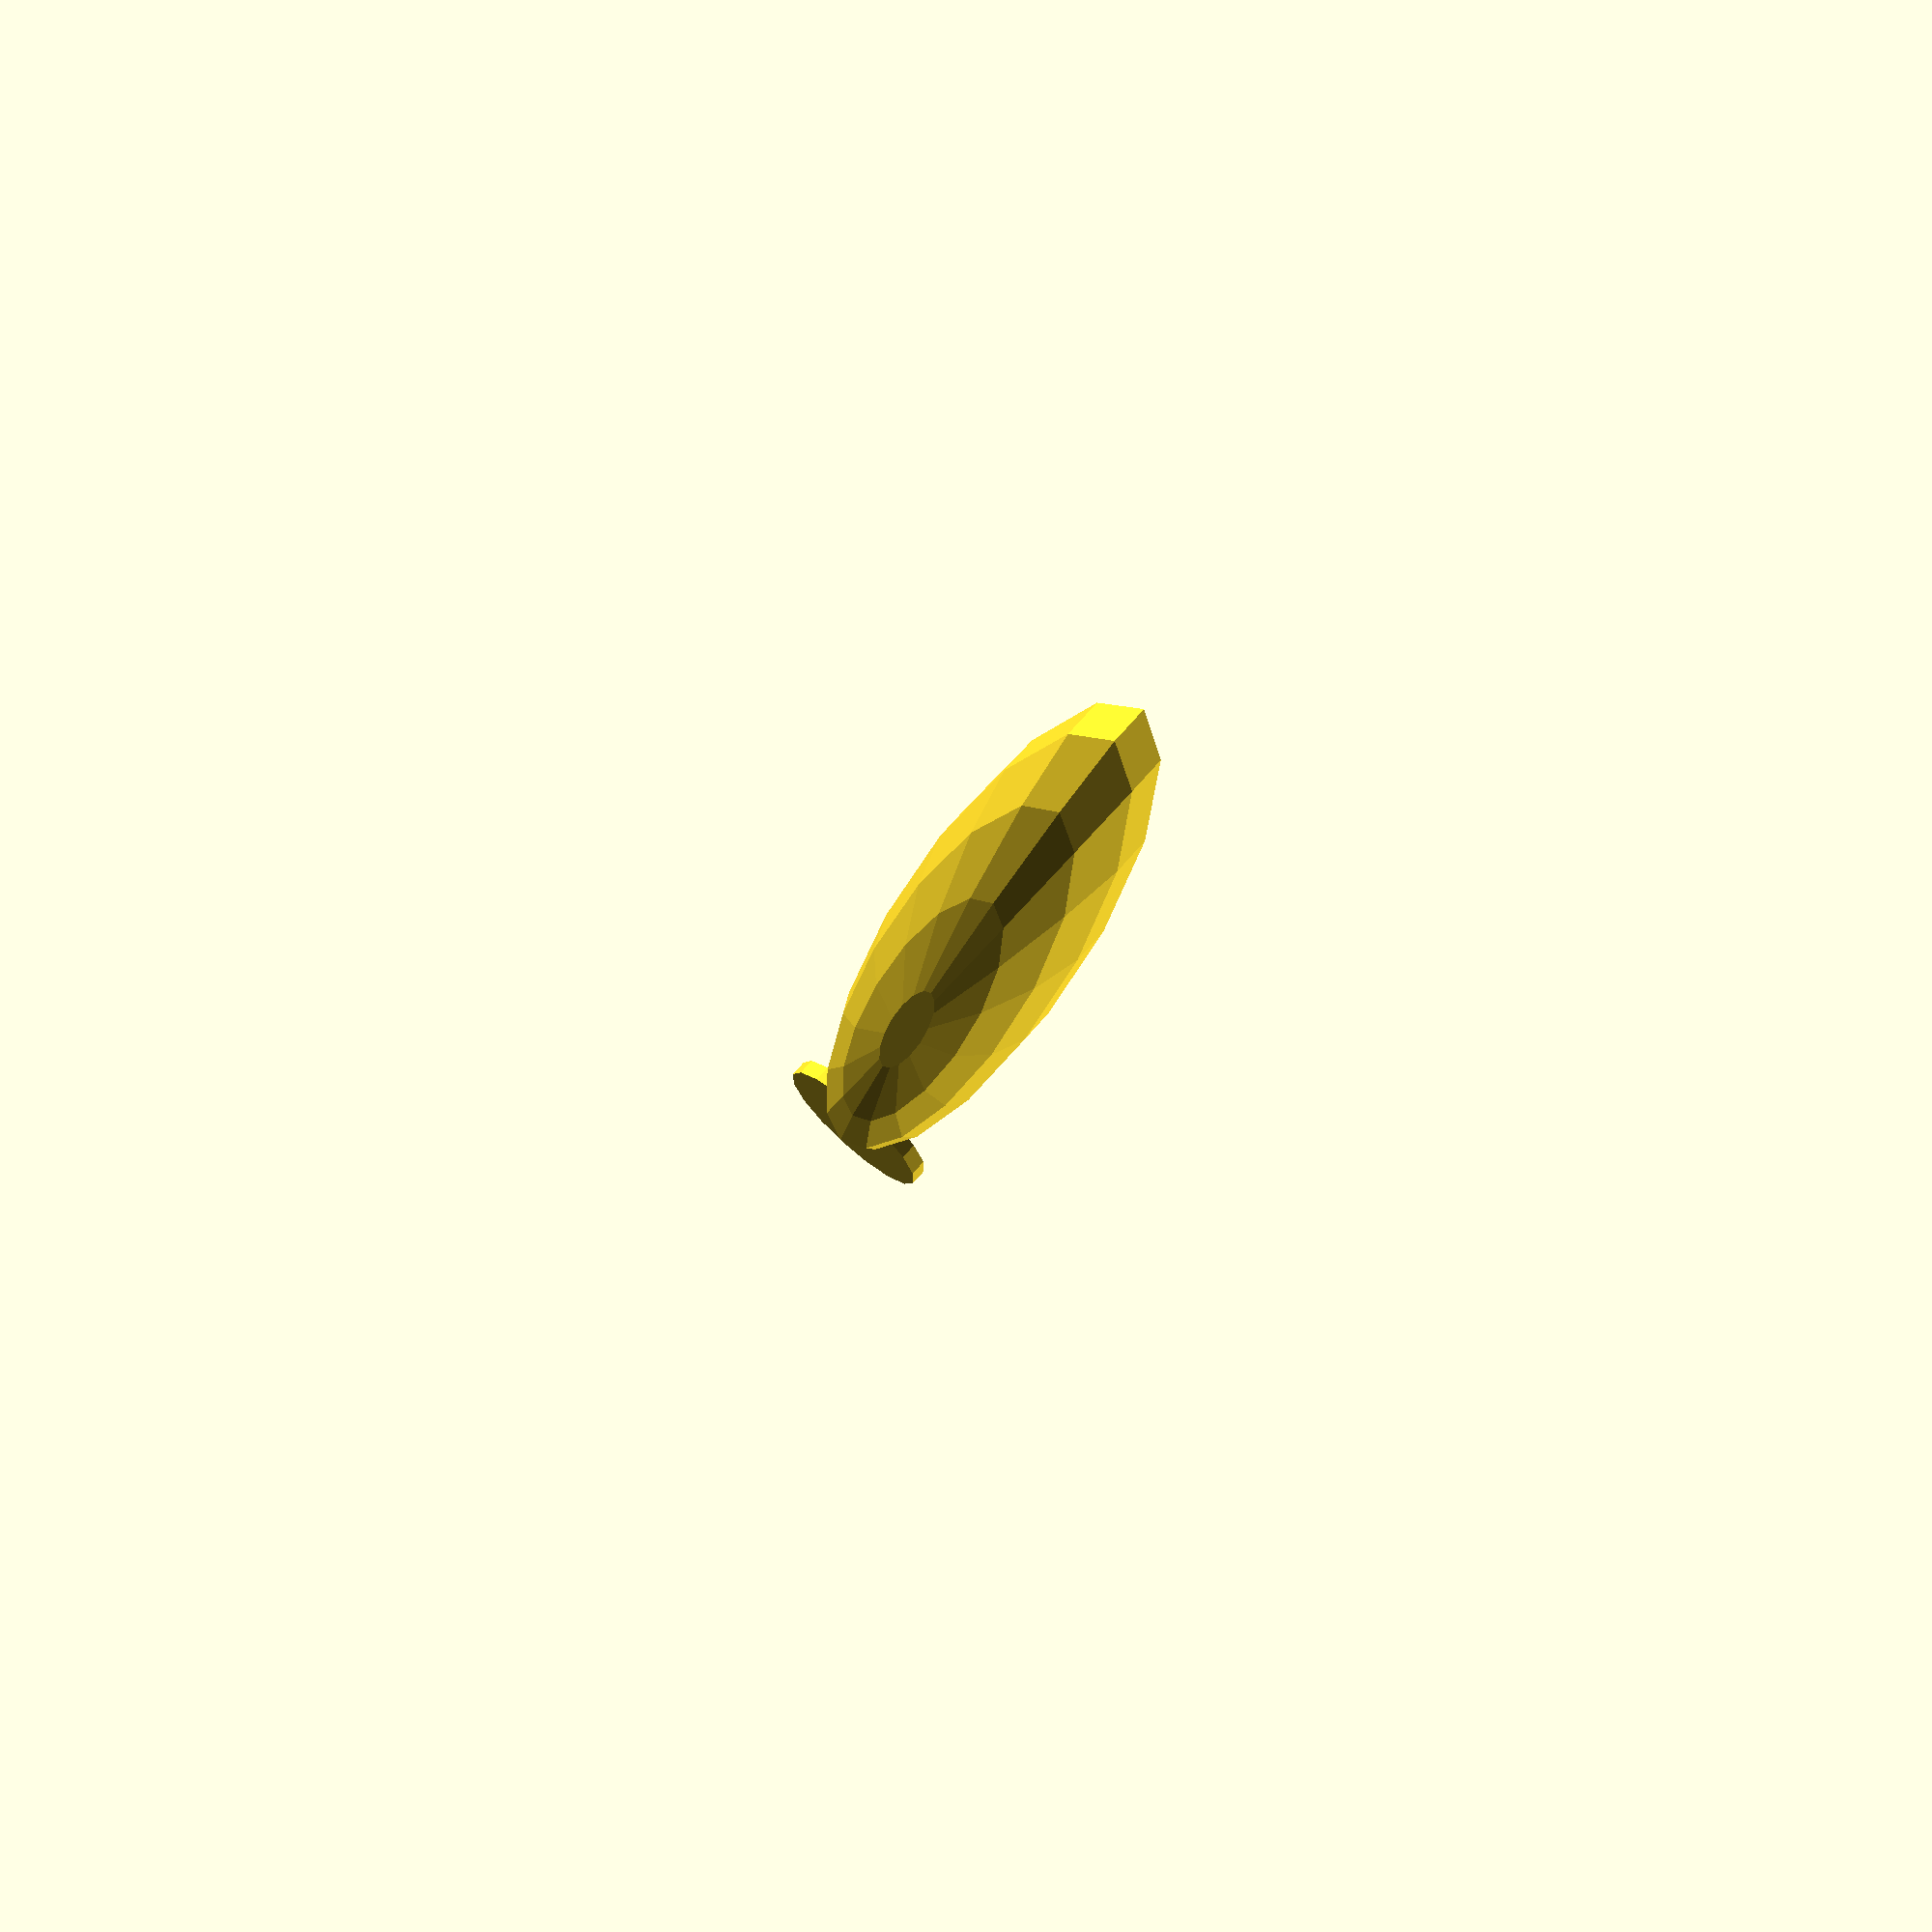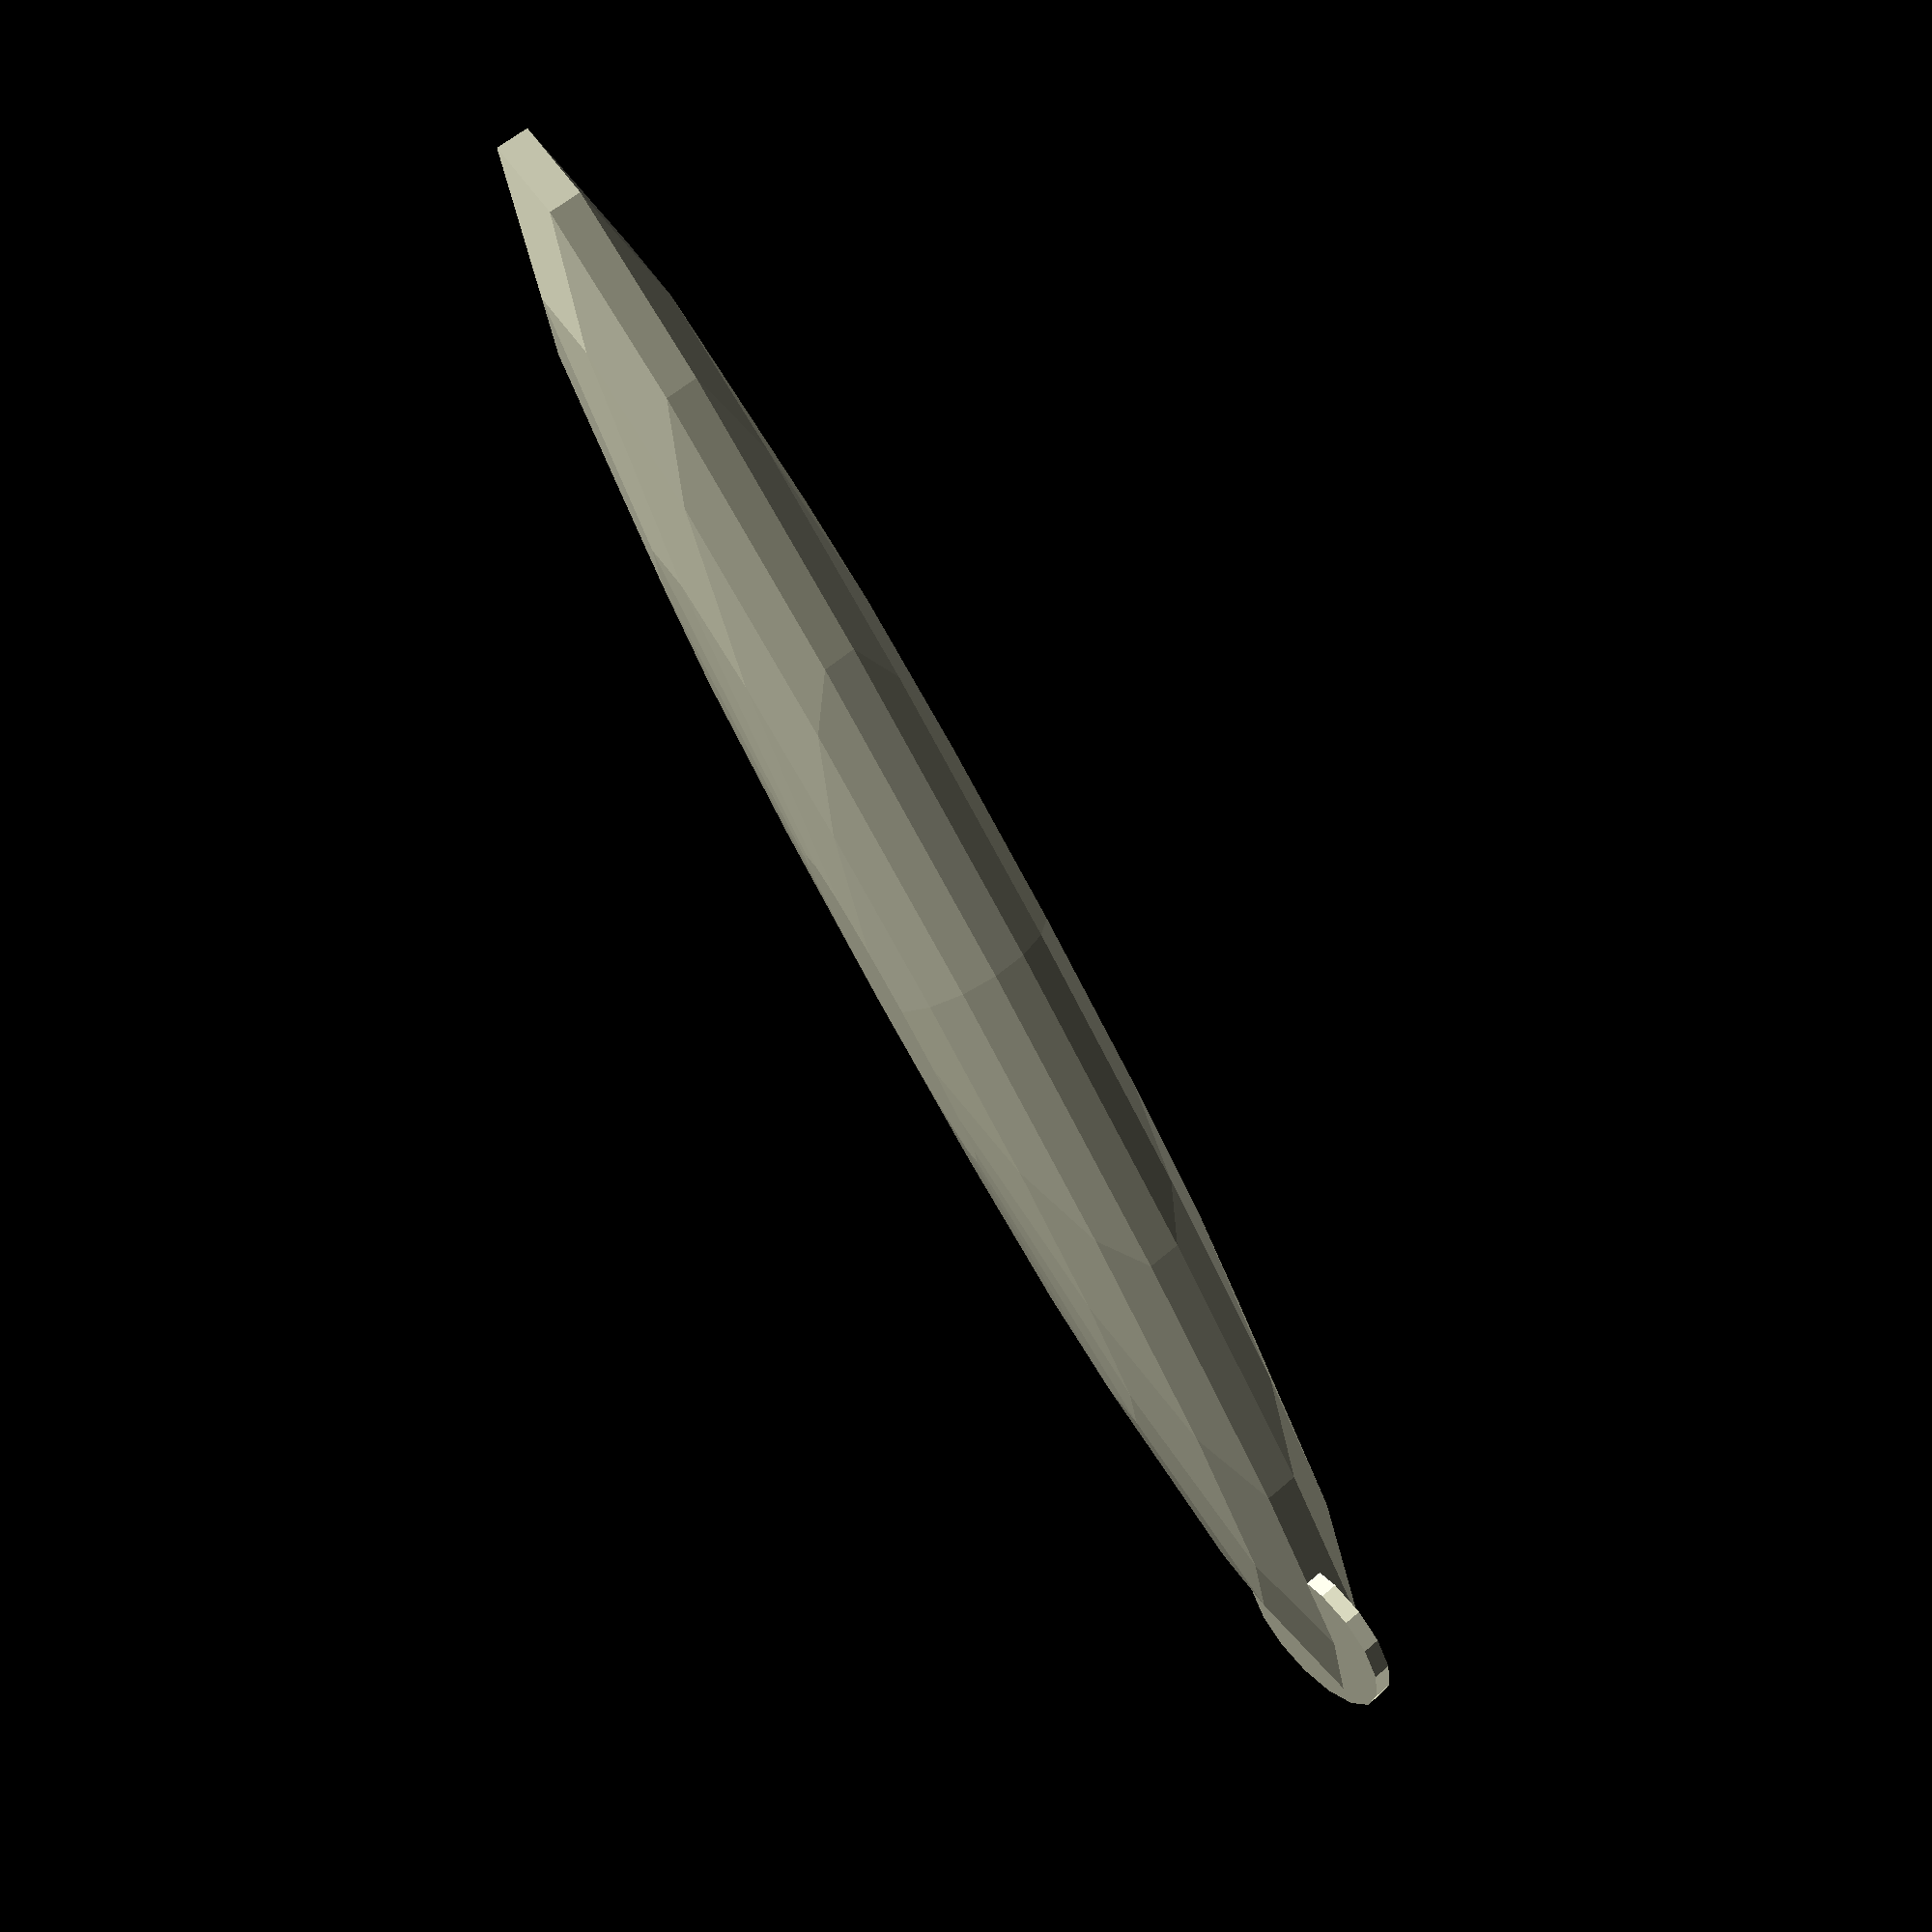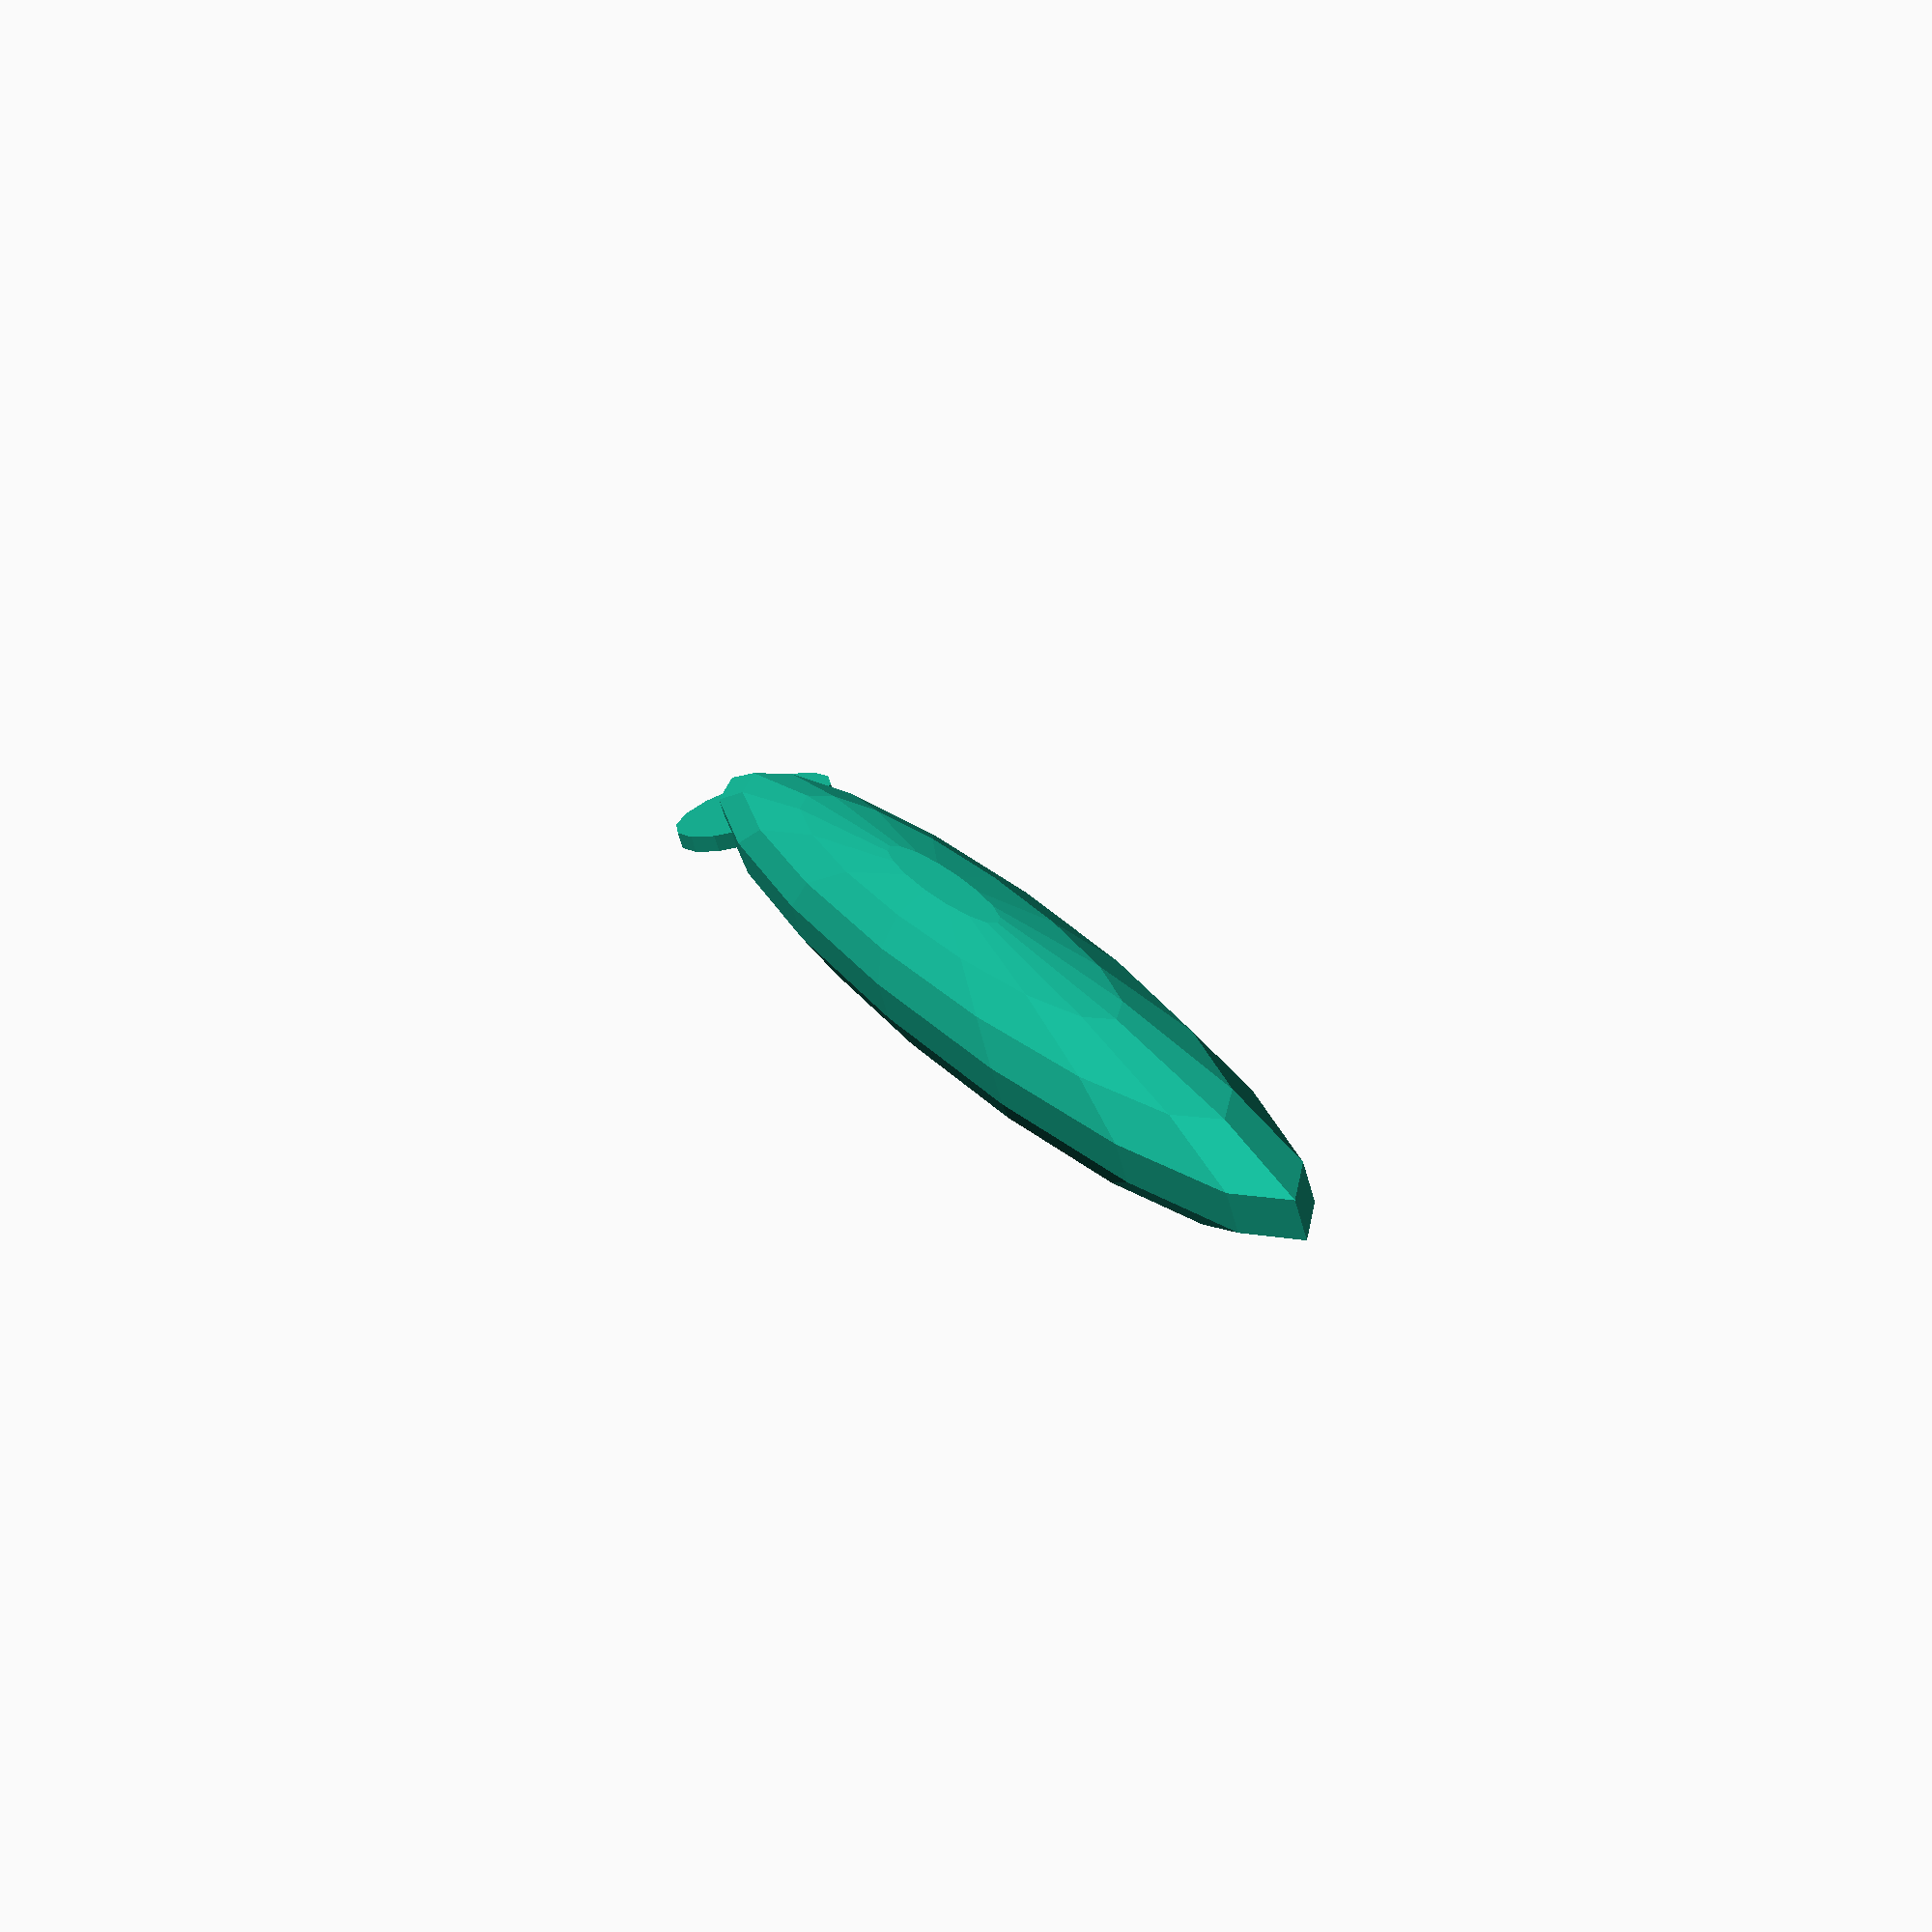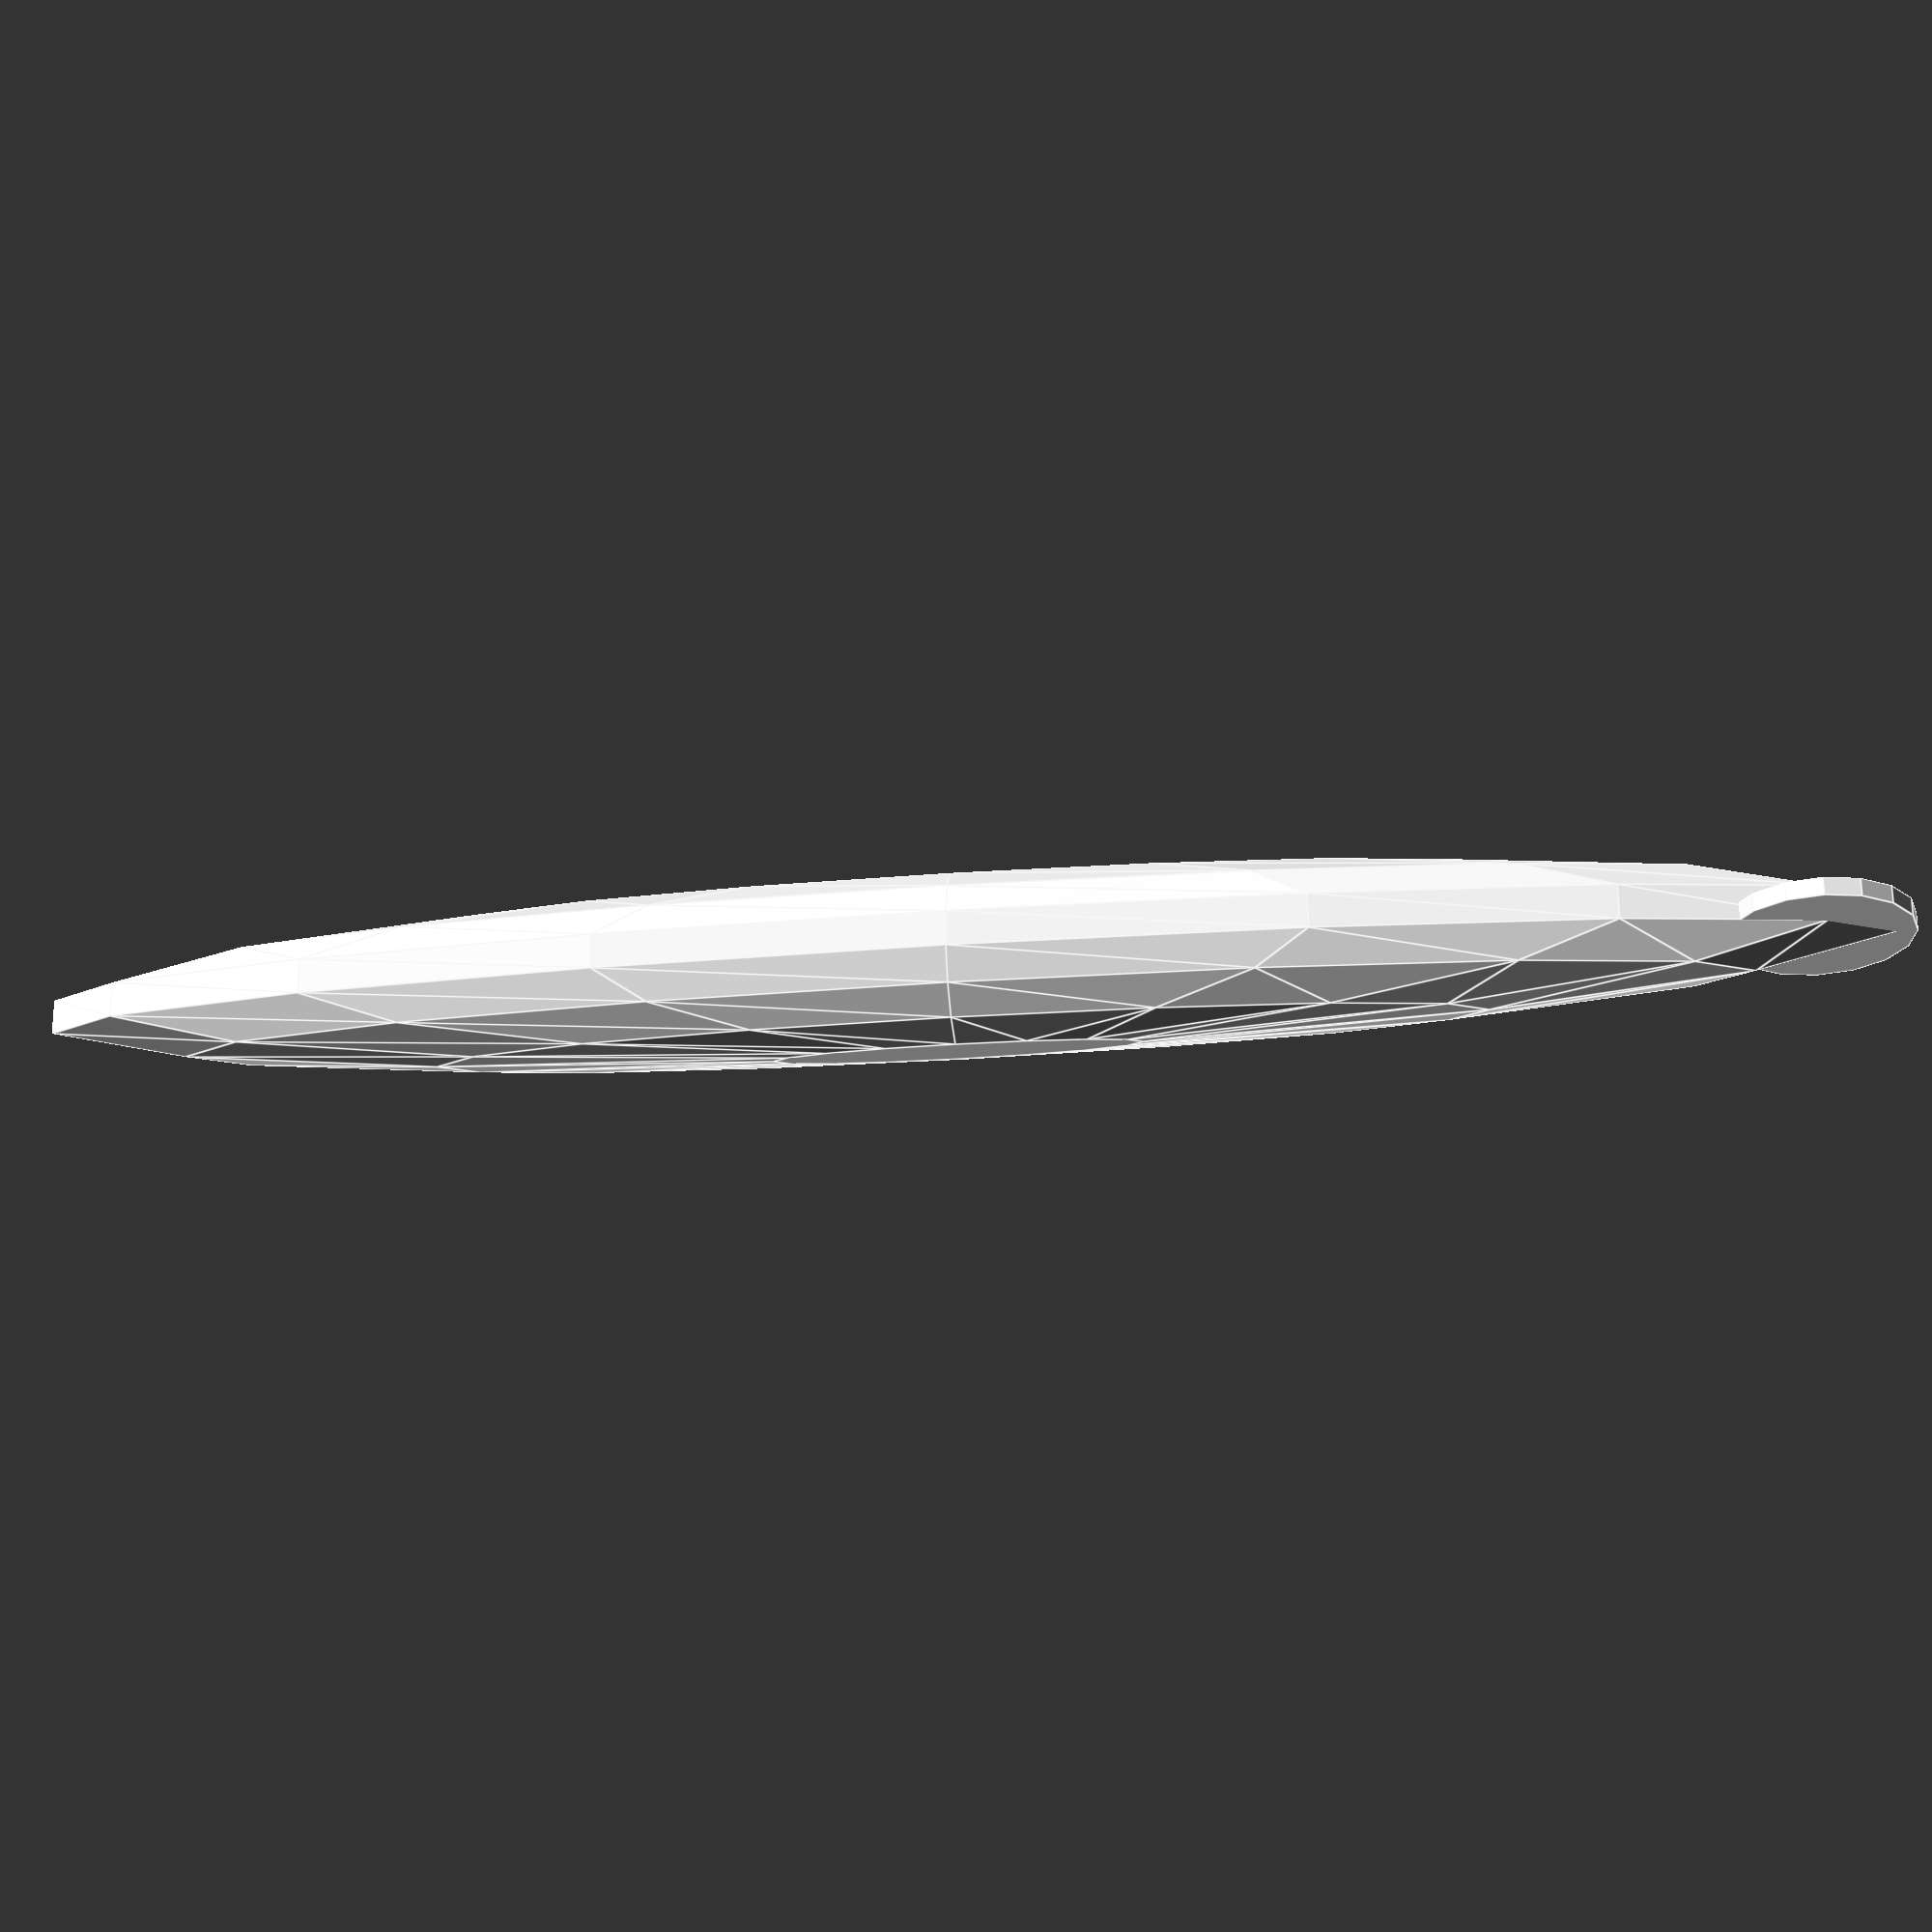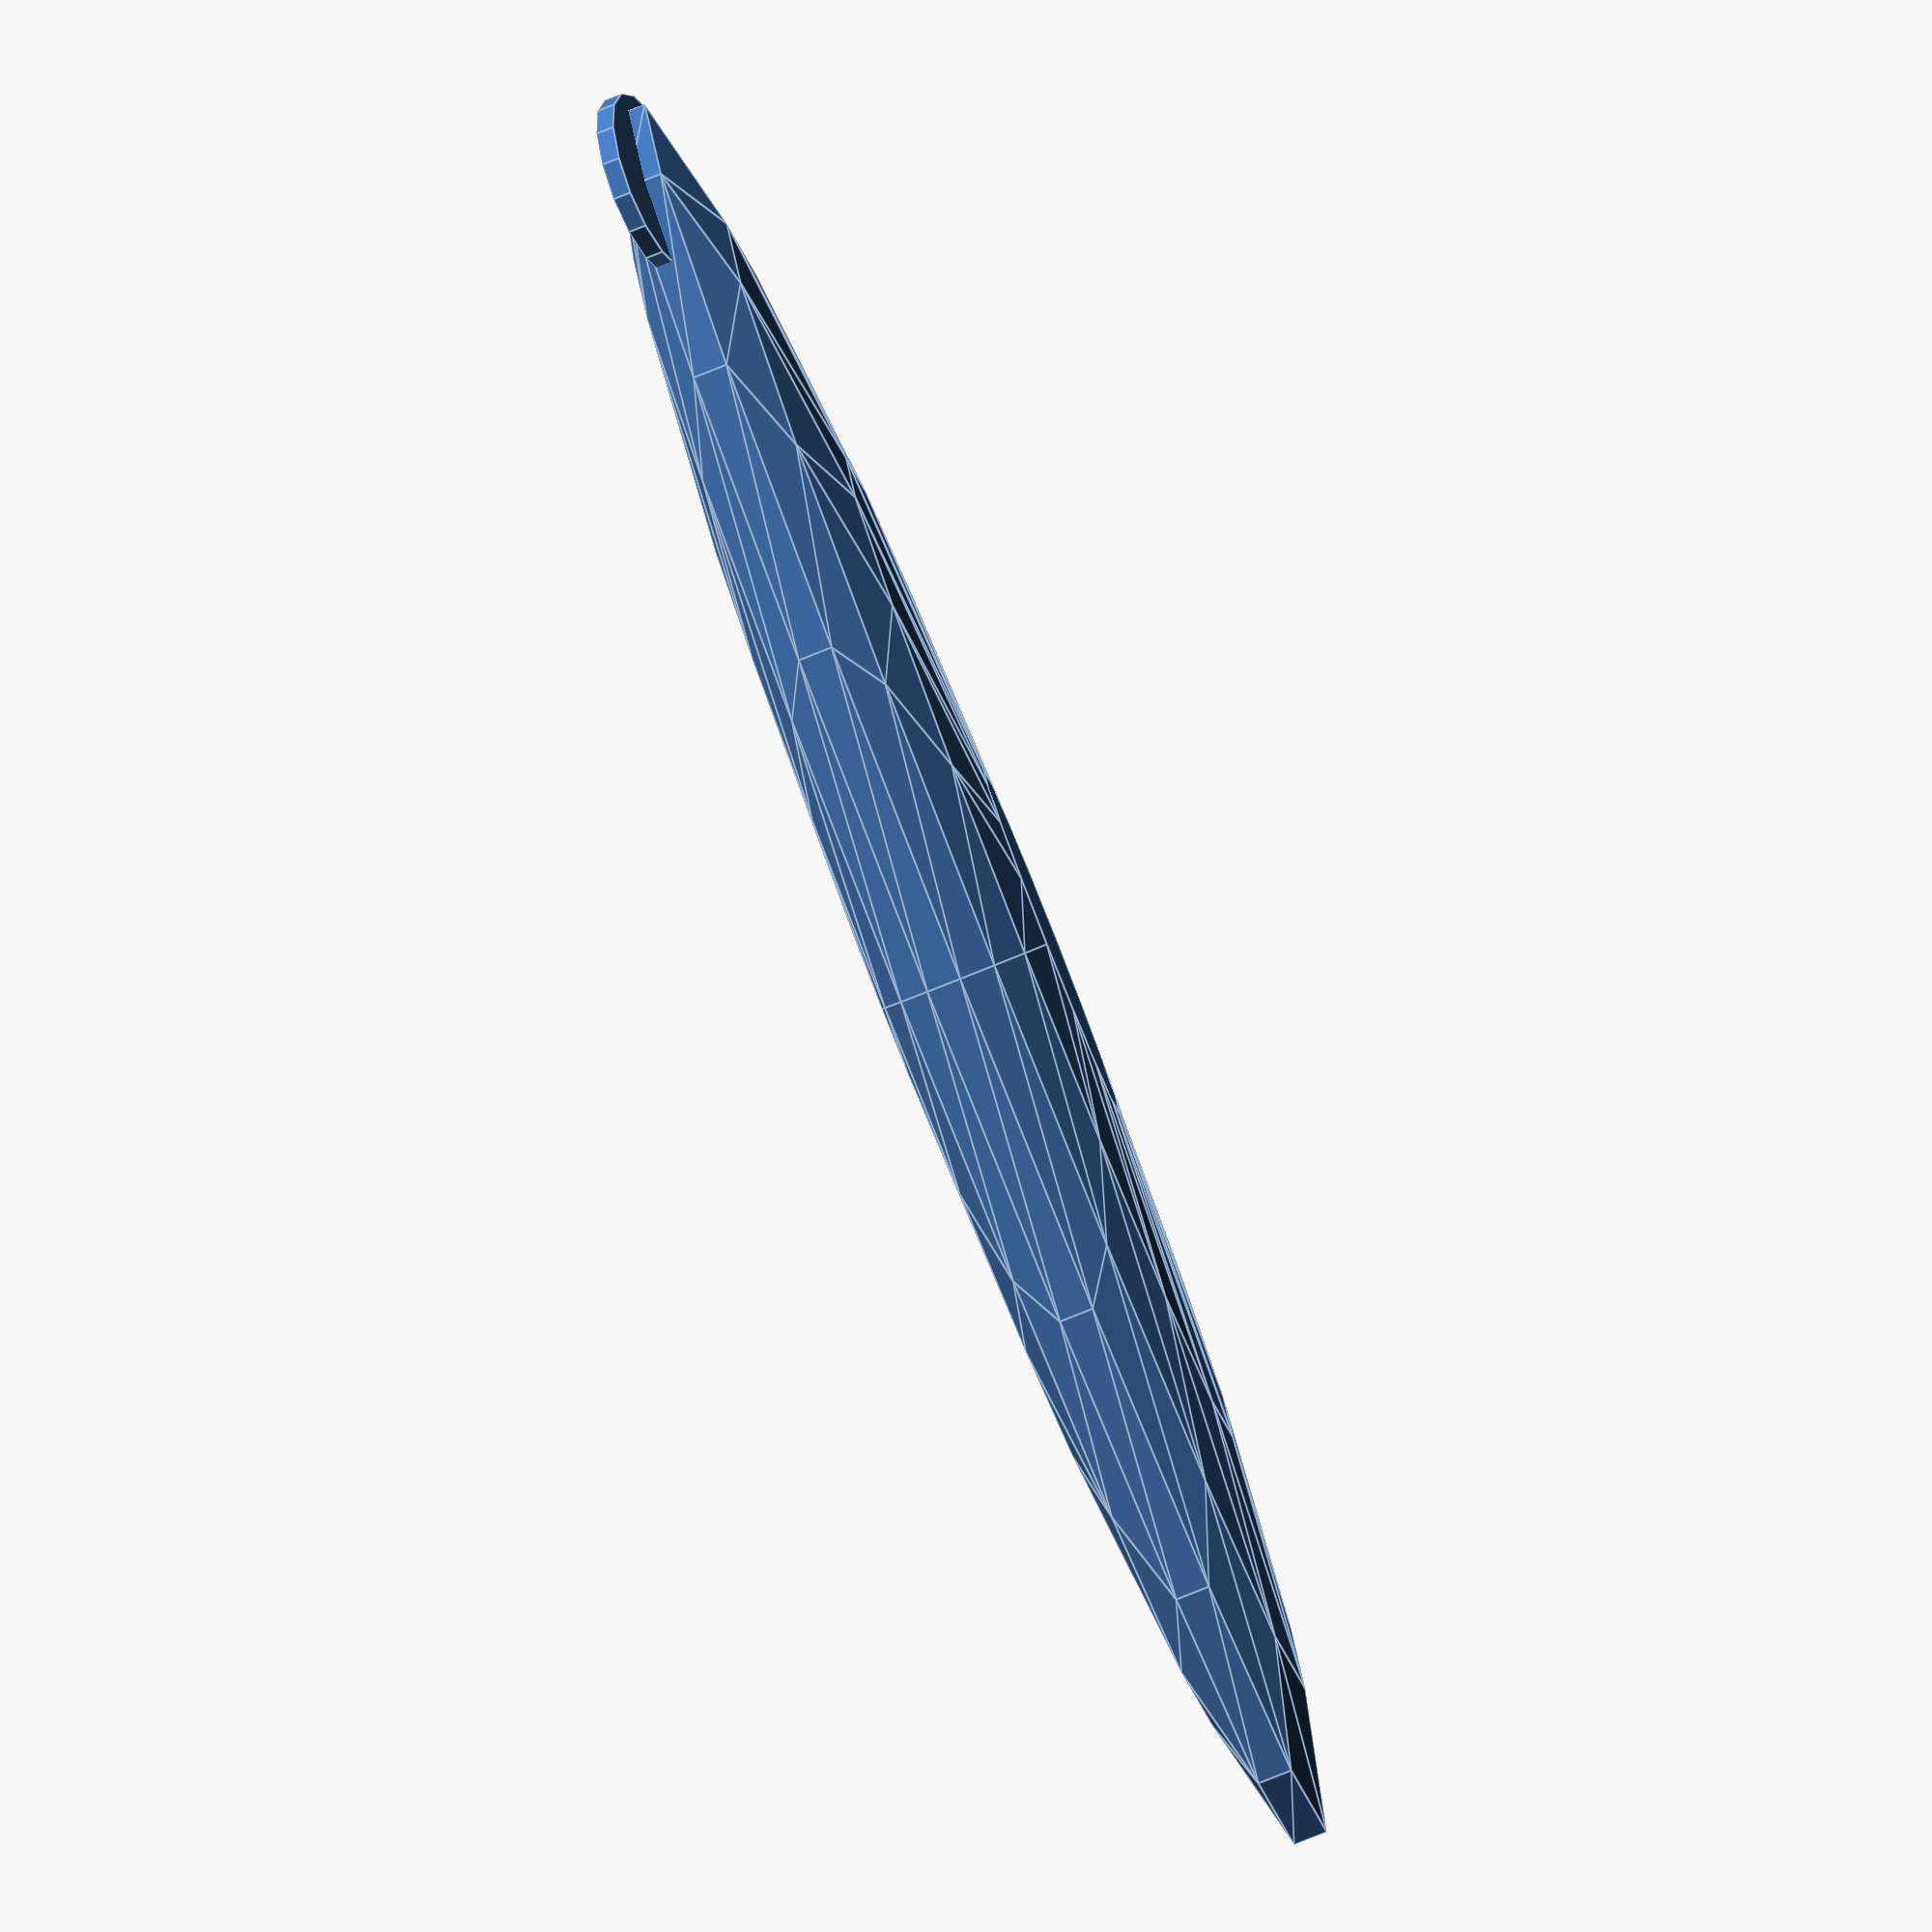
<openscad>

leg1();

module leg1()
{
    scale([1,10,1])
    sphere(r=5);
    
    translate([0,45,0])
    difference()
    {
        cylinder(r=5, h=3, center);
        cylinder(r=2,h=4, center);
    }
}
</openscad>
<views>
elev=289.3 azim=190.8 roll=40.9 proj=p view=wireframe
elev=124.3 azim=318.2 roll=132.7 proj=p view=solid
elev=71.3 azim=17.8 roll=196.6 proj=p view=solid
elev=114.6 azim=263.2 roll=180.4 proj=p view=edges
elev=49.4 azim=53.2 roll=117.3 proj=o view=edges
</views>
